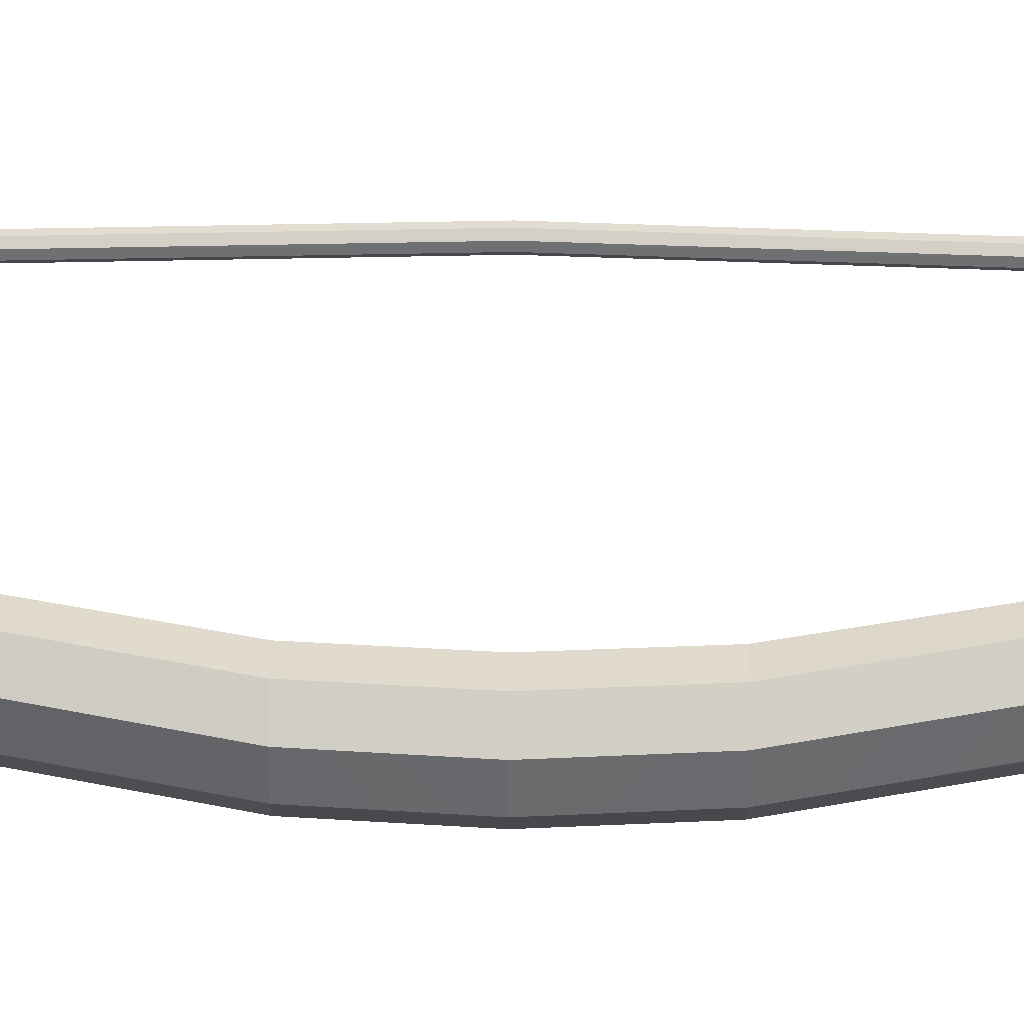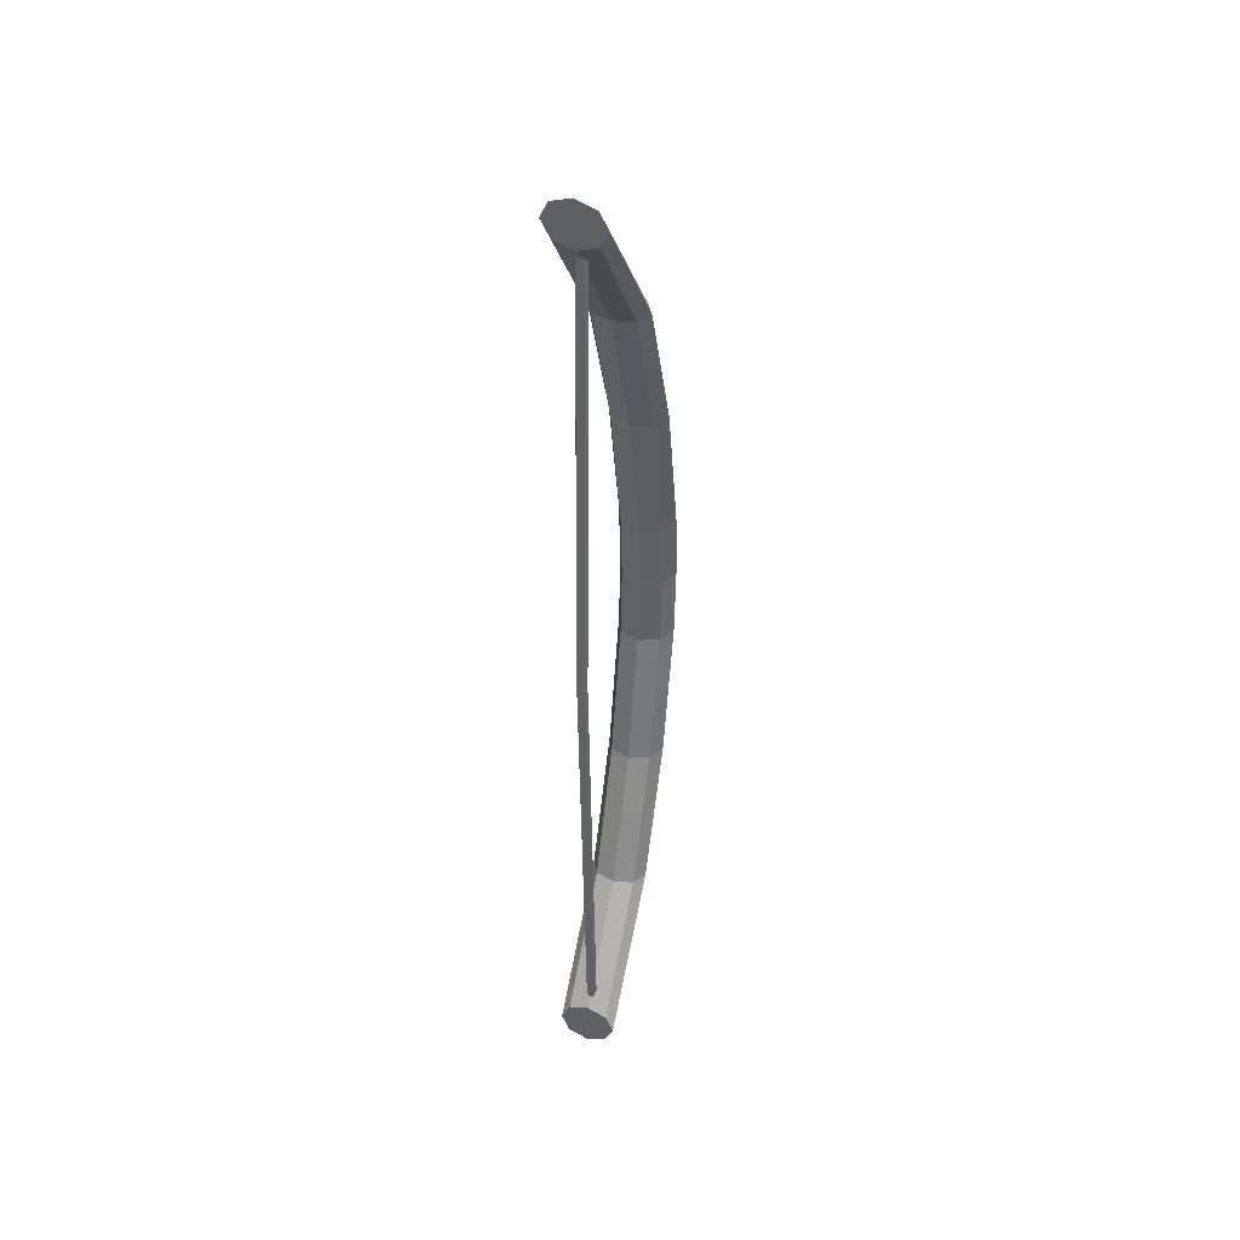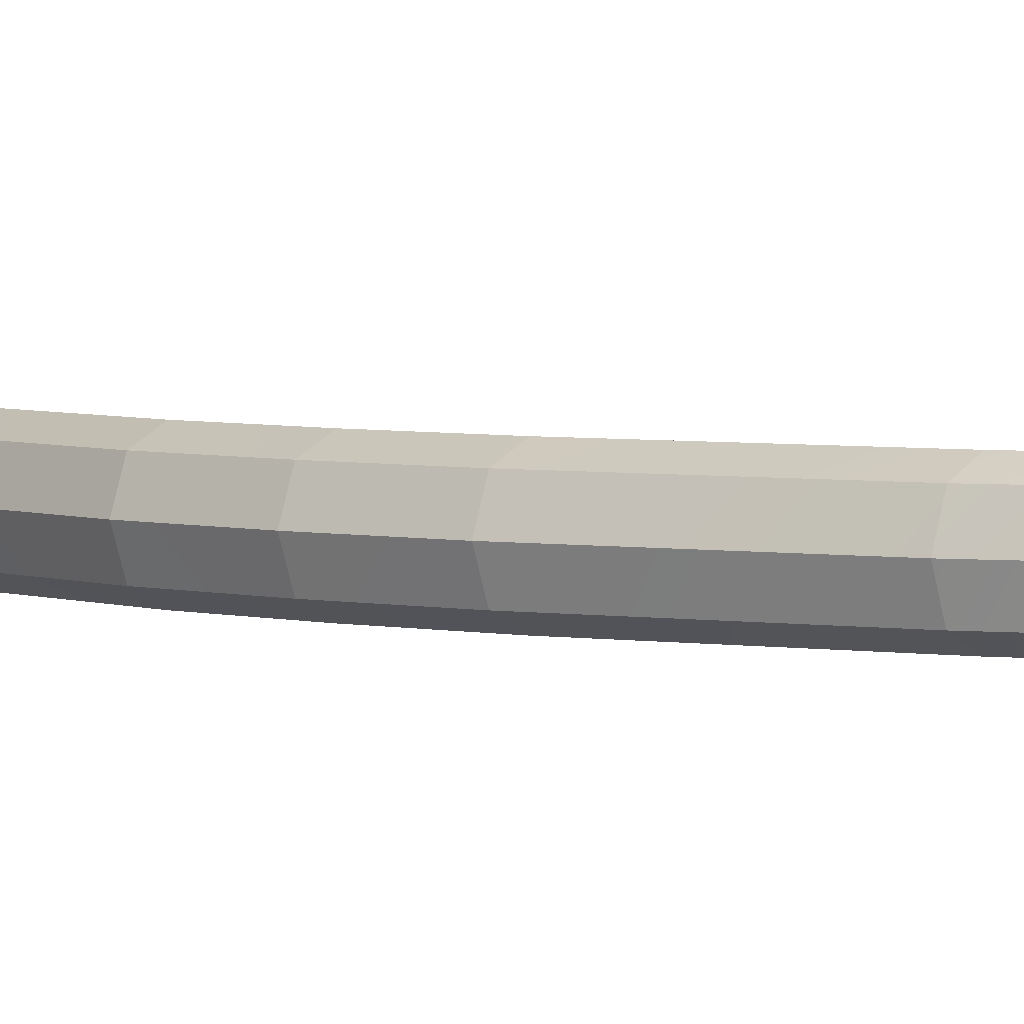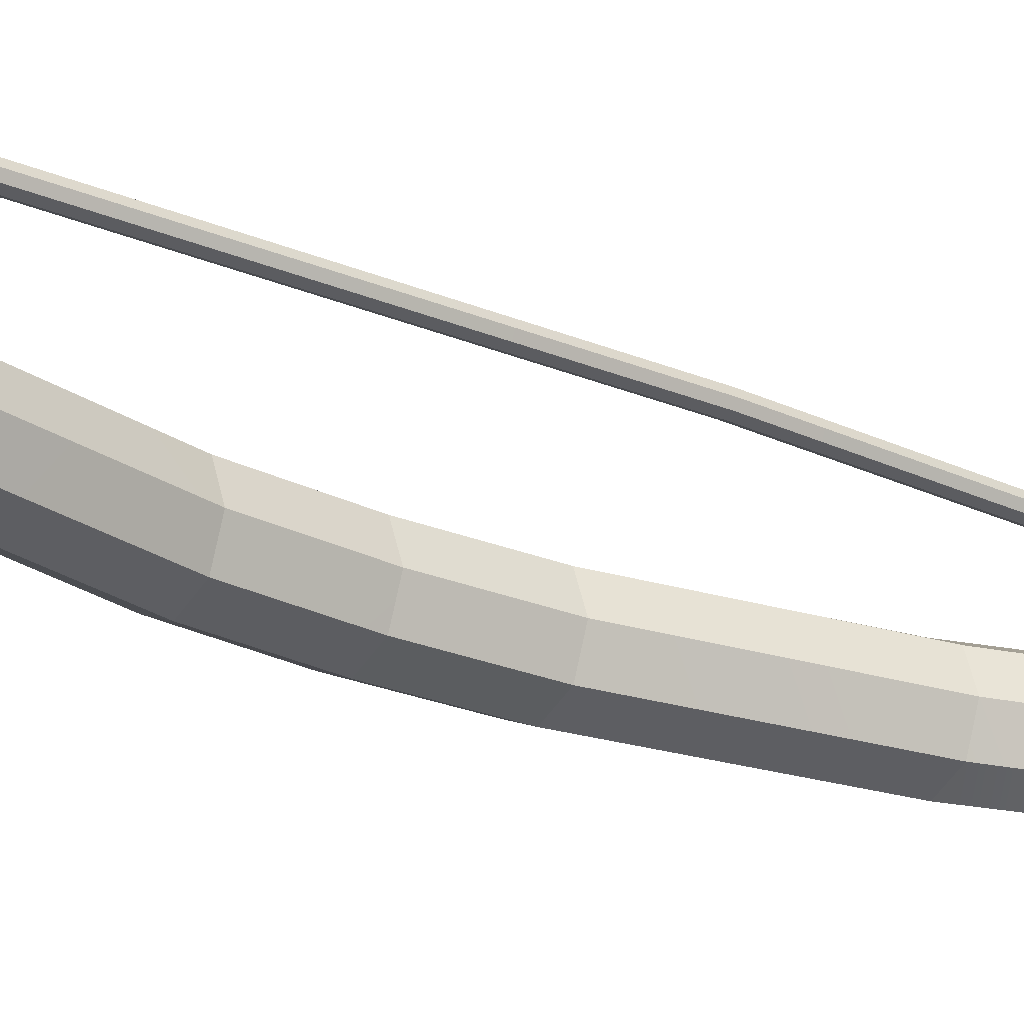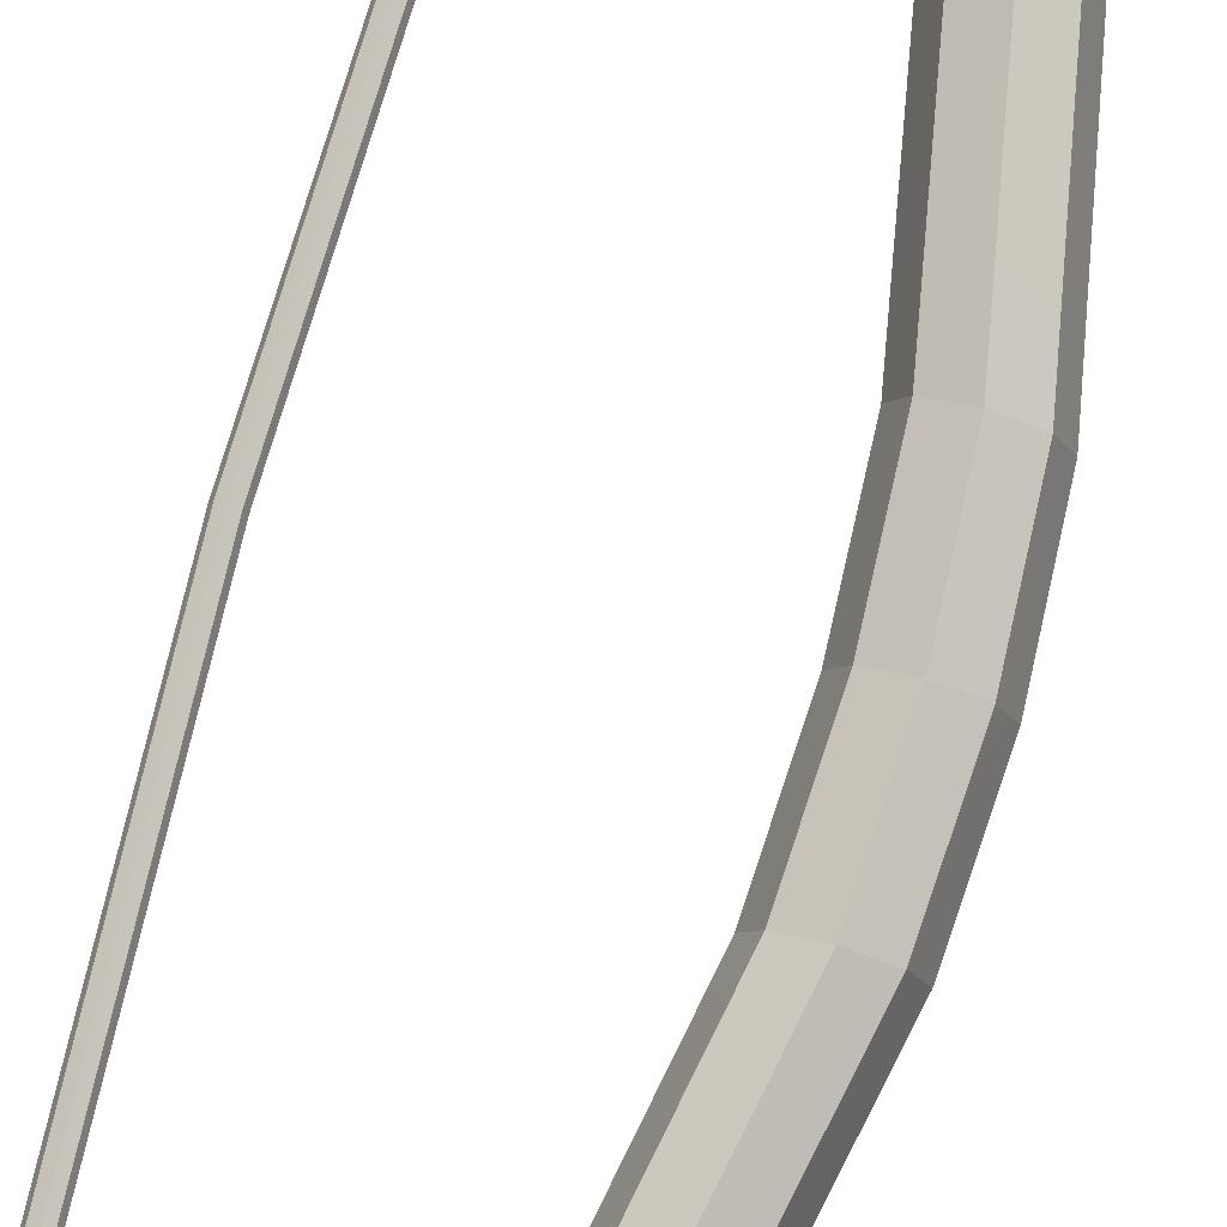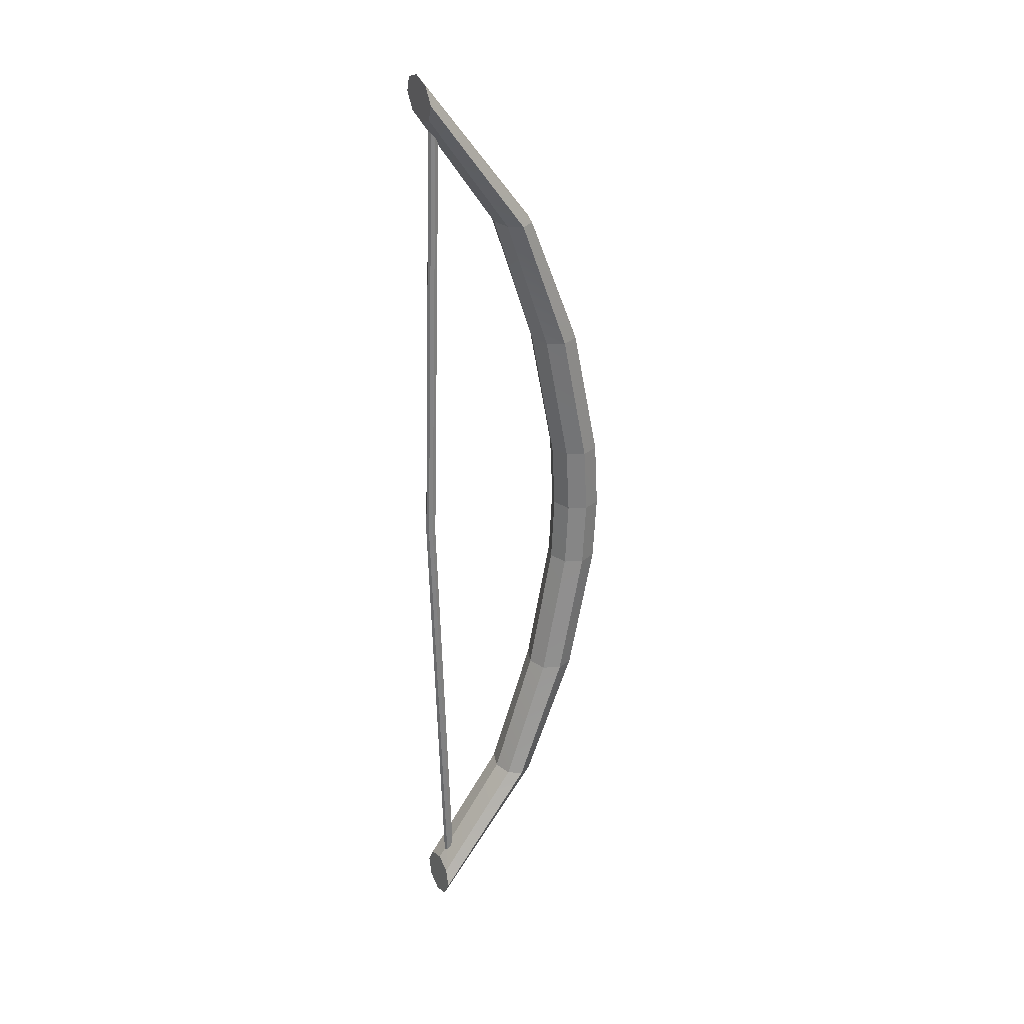
<metadata>
{"format":"obj","ext":"obj","renderer":"f3d","projection":"perspective","resolution":1024,"background":"white","views":[{"elev":57.5,"azim":90.5,"up":"+Z"},{"elev":42.4,"azim":-70.2,"up":"+Y"},{"elev":3.8,"azim":129.7,"up":"+Z"},{"elev":-23.5,"azim":-128.1,"up":"+Z"},{"elev":79.9,"azim":15.5,"up":"+Z"},{"elev":29.4,"azim":-26.2,"up":"+Y"}]}
</metadata>
<code>
o Bow_Cylinder
v 1.256 2.427 -0.1416
v 1.249 2.511 -0.1001
v 1.246 2.545 -2e-06
v 1.249 2.511 0.1001
v 1.256 2.427 0.1416
v 1.263 2.342 0.1001
v 1.265 2.308 -2e-06
v 1.263 2.342 -0.1001
v 2.137 0.347 -0.1416
v 2.002 1.041 -0.1416
v 1.755 1.734 -0.1416
v 1.824 1.734 -0.1001
v 2.089 1.041 -0.1001
v 2.227 0.3471 -0.1001
v 1.853 1.734 -1e-06
v 2.125 1.041 -0
v 2.264 0.3472 0
v 1.824 1.734 0.1001
v 2.089 1.041 0.1001
v 2.227 0.3471 0.1001
v 1.755 1.734 0.1416
v 2.002 1.041 0.1416
v 2.137 0.347 0.1416
v 1.686 1.734 0.1001
v 1.916 1.04 0.1001
v 2.047 0.3468 0.1001
v 1.657 1.734 -1e-06
v 1.88 1.04 -1e-06
v 2.01 0.3467 -0
v 1.686 1.734 -0.1001
v 1.916 1.04 -0.1001
v 2.047 0.3468 -0.1001
v 1.254 -2.426 -0.1416
v 1.248 -2.51 -0.1001
v 1.245 -2.545 0
v 1.248 -2.51 0.1001
v 1.254 -2.426 0.1416
v 1.261 -2.342 0.1001
v 1.264 -2.307 -0
v 1.261 -2.342 -0.1001
v 2.137 -0.347 -0.1416
v 2.002 -1.041 -0.1416
v 1.754 -1.734 -0.1416
v 1.823 -1.734 -0.1001
v 2.089 -1.041 -0.1001
v 2.227 -0.3471 -0.1001
v 1.852 -1.734 0
v 2.124 -1.041 0
v 2.264 -0.3472 0
v 1.823 -1.734 0.1001
v 2.089 -1.041 0.1001
v 2.227 -0.3471 0.1001
v 1.754 -1.734 0.1416
v 2.002 -1.041 0.1416
v 2.137 -0.347 0.1416
v 1.685 -1.733 0.1001
v 1.915 -1.04 0.1001
v 2.047 -0.3467 0.1001
v 1.656 -1.733 0
v 1.879 -1.04 0
v 2.01 -0.3466 0
v 1.685 -1.733 -0.1001
v 1.915 -1.04 -0.1001
v 2.047 -0.3467 -0.1001
v 2.156 0 -0.1416
v 2.246 0 -0.1001
v 2.284 0 0
v 2.246 0 0.1001
v 2.156 0 0.1416
v 2.065 0 0.1001
v 2.027 0 -0
v 2.065 0 -0.1001
v 1.329 2.305 -0.02669
v 1.327 -2.304 -0.02669
v 1.348 2.305 -0.01888
v 1.346 -2.305 -0.01887
v 1.356 2.305 -2e-06
v 1.354 -2.305 0
v 1.348 2.305 0.01887
v 1.346 -2.305 0.01887
v 1.329 2.305 0.02669
v 1.327 -2.304 0.02669
v 1.31 2.305 0.01887
v 1.309 -2.304 0.01887
v 1.302 2.305 -2e-06
v 1.301 -2.304 -0
v 1.31 2.305 -0.01888
v 1.309 -2.304 -0.01887
v 1.26 0 -0.02669
v 1.279 -0 -0.01887
v 1.287 -0 -0
v 1.279 -0 0.01887
v 1.26 -0 0.02669
v 1.241 -0 0.01887
v 1.233 -0 -0
v 1.241 -0 -0.01887
f 11 2 12
f 12 3 15
f 15 4 18
f 18 5 21
f 21 6 24
f 6 27 24
f 38 35 36
f 27 8 30
f 30 1 11
f 72 9 65
f 32 10 9
f 31 11 10
f 71 32 72
f 29 31 32
f 28 30 31
f 26 71 70
f 25 29 26
f 24 28 25
f 69 26 70
f 23 25 26
f 22 24 25
f 68 23 69
f 20 22 23
f 19 21 22
f 67 20 68
f 17 19 20
f 16 18 19
f 66 17 67
f 14 16 17
f 13 15 16
f 65 14 66
f 9 13 14
f 10 12 13
f 96 86 95
f 43 34 33
f 44 35 34
f 47 36 35
f 50 37 36
f 53 38 37
f 59 38 56
f 37 38 36
f 59 40 39
f 62 33 40
f 72 41 64
f 64 42 63
f 63 43 62
f 71 64 61
f 61 63 60
f 60 62 59
f 71 58 70
f 61 57 58
f 60 56 57
f 69 58 55
f 55 57 54
f 54 56 53
f 68 55 52
f 52 54 51
f 51 53 50
f 67 52 49
f 49 51 48
f 48 50 47
f 66 49 46
f 46 48 45
f 45 47 44
f 65 46 41
f 41 45 42
f 42 44 43
f 90 74 89
f 91 76 90
f 91 80 78
f 92 82 80
f 93 84 82
f 94 86 84
f 89 88 96
f 33 34 40
f 35 40 34
f 5 4 6
f 4 7 6
f 3 8 7
f 1 8 2
f 87 89 96
f 85 94 83
f 83 93 81
f 81 92 79
f 79 91 77
f 75 91 90
f 73 90 89
f 85 96 95
f 12 2 3
f 15 3 4
f 18 4 5
f 21 5 6
f 69 23 26
f 23 22 25
f 22 21 24
f 68 20 23
f 20 19 22
f 19 18 21
f 67 17 20
f 17 16 19
f 16 15 18
f 66 14 17
f 14 13 16
f 13 12 15
f 44 47 35
f 47 50 36
f 50 53 37
f 53 56 38
f 69 70 58
f 55 58 57
f 54 57 56
f 68 69 55
f 52 55 54
f 51 54 53
f 67 68 52
f 49 52 51
f 48 51 50
f 66 67 49
f 46 49 48
f 45 48 47
f 11 1 2
f 6 7 27
f 38 39 35
f 27 7 8
f 30 8 1
f 72 32 9
f 32 31 10
f 31 30 11
f 71 29 32
f 29 28 31
f 28 27 30
f 26 29 71
f 25 28 29
f 24 27 28
f 65 9 14
f 9 10 13
f 10 11 12
f 96 88 86
f 43 44 34
f 59 39 38
f 59 62 40
f 62 43 33
f 72 65 41
f 64 41 42
f 63 42 43
f 71 72 64
f 61 64 63
f 60 63 62
f 71 61 58
f 61 60 57
f 60 59 56
f 65 66 46
f 41 46 45
f 42 45 44
f 90 76 74
f 91 78 76
f 91 92 80
f 92 93 82
f 93 94 84
f 94 95 86
f 89 74 88
f 35 39 40
f 4 3 7
f 3 2 8
f 87 73 89
f 85 95 94
f 83 94 93
f 81 93 92
f 79 92 91
f 75 77 91
f 73 75 90
f 85 87 96

</code>
